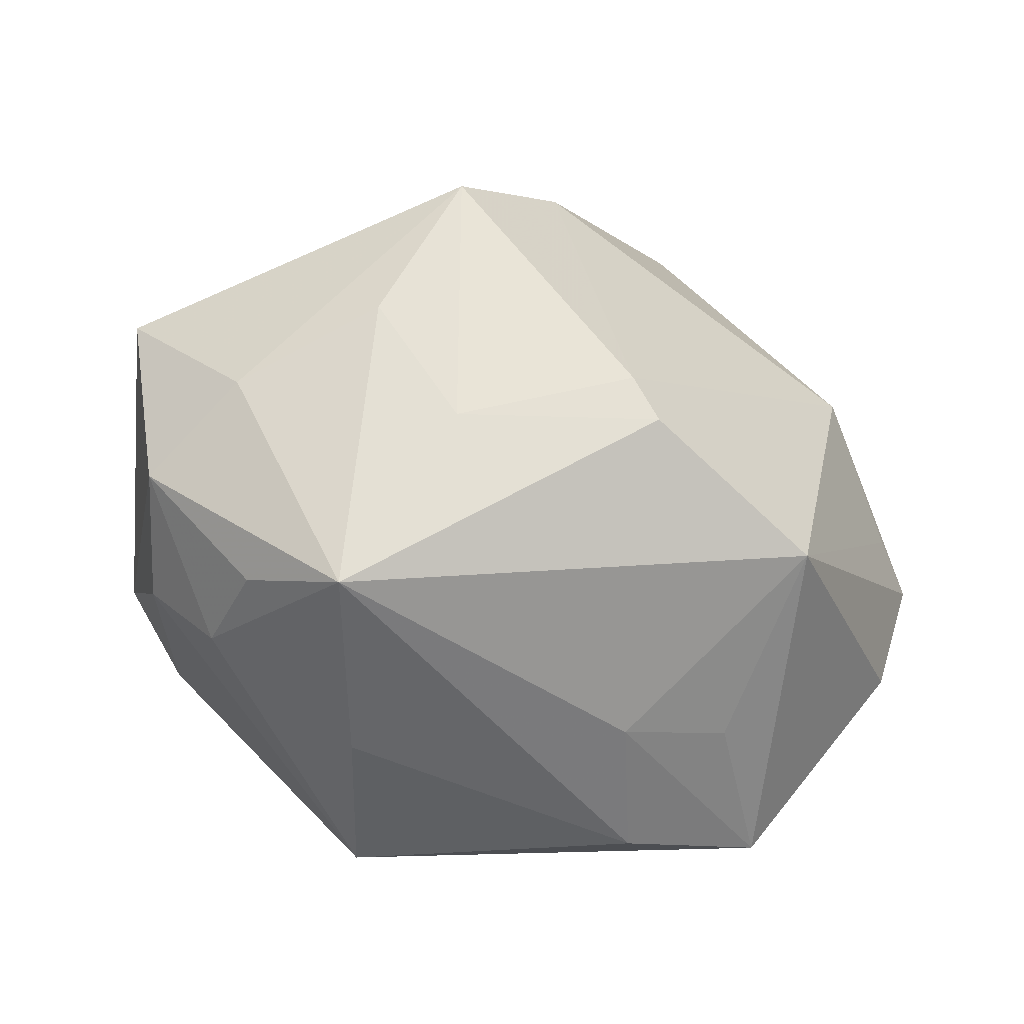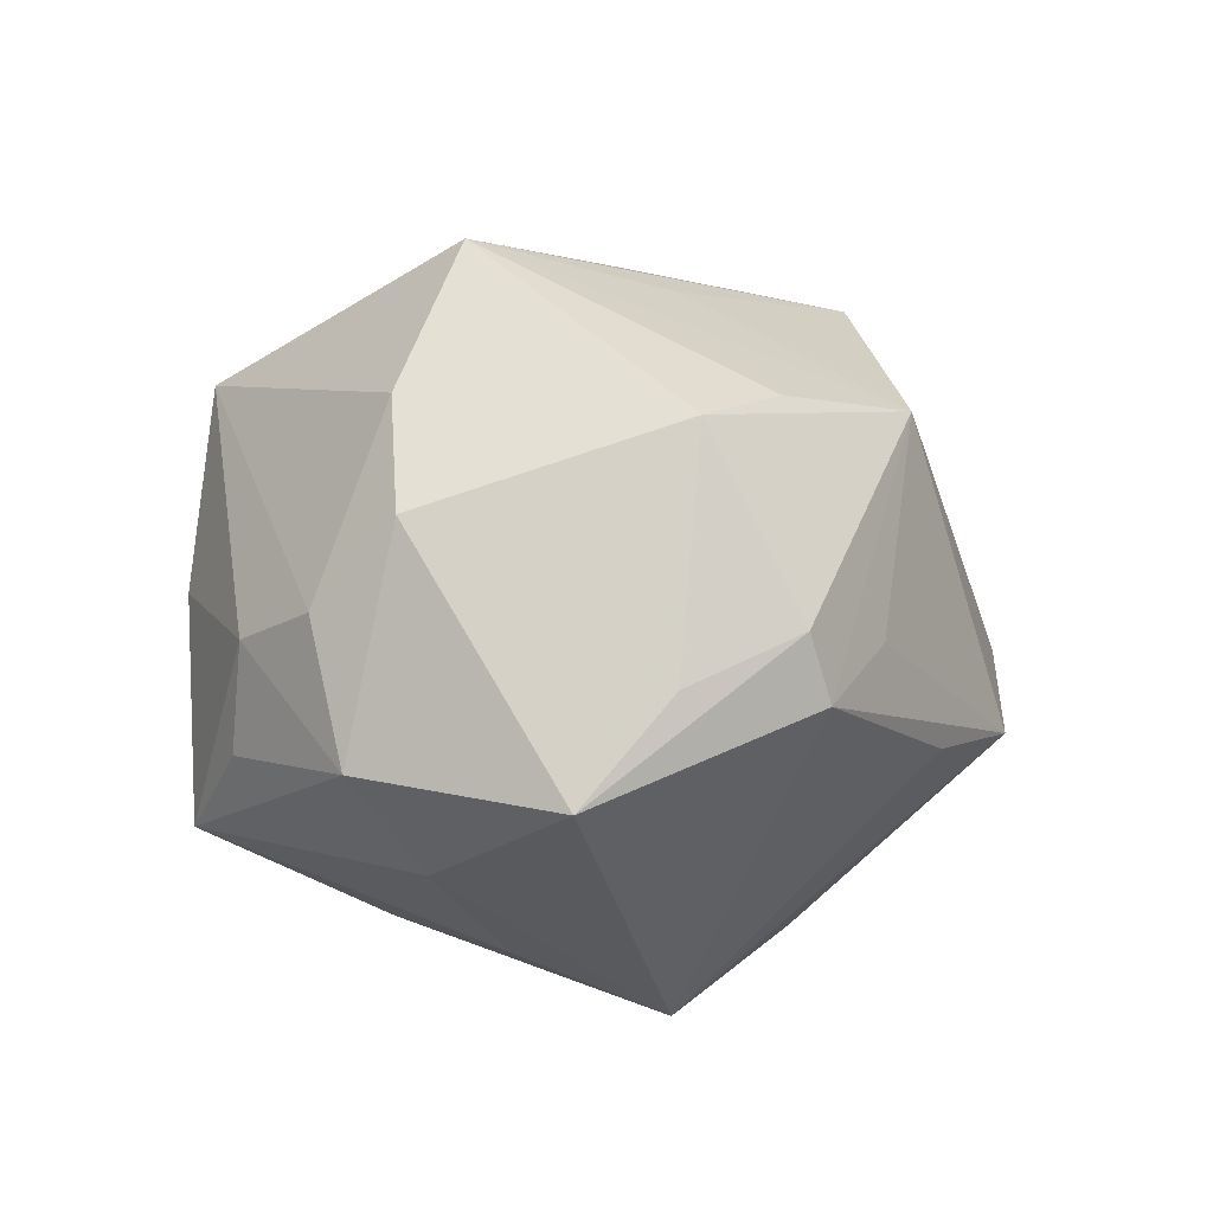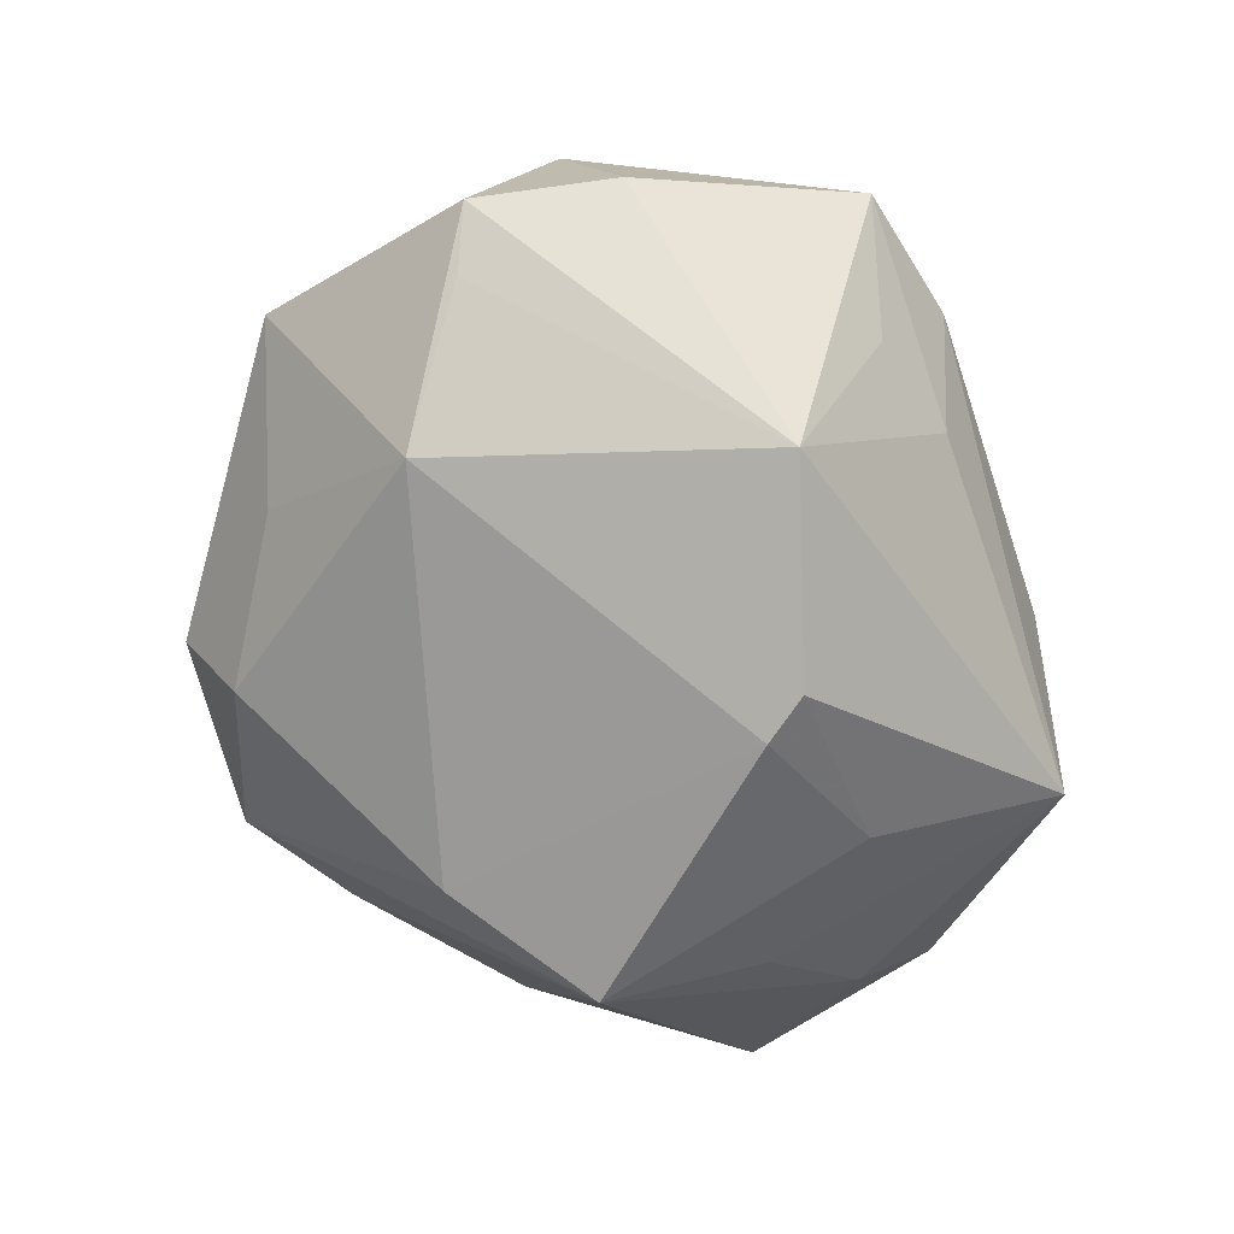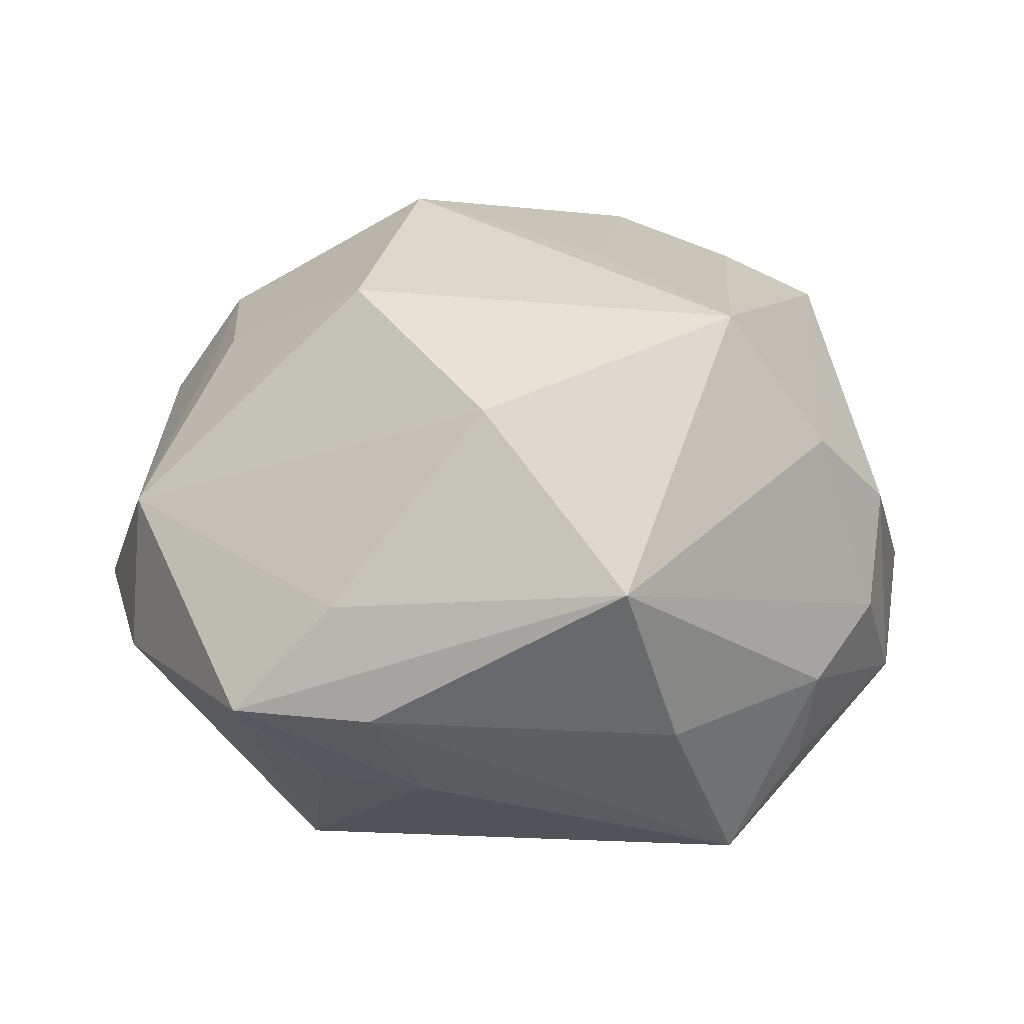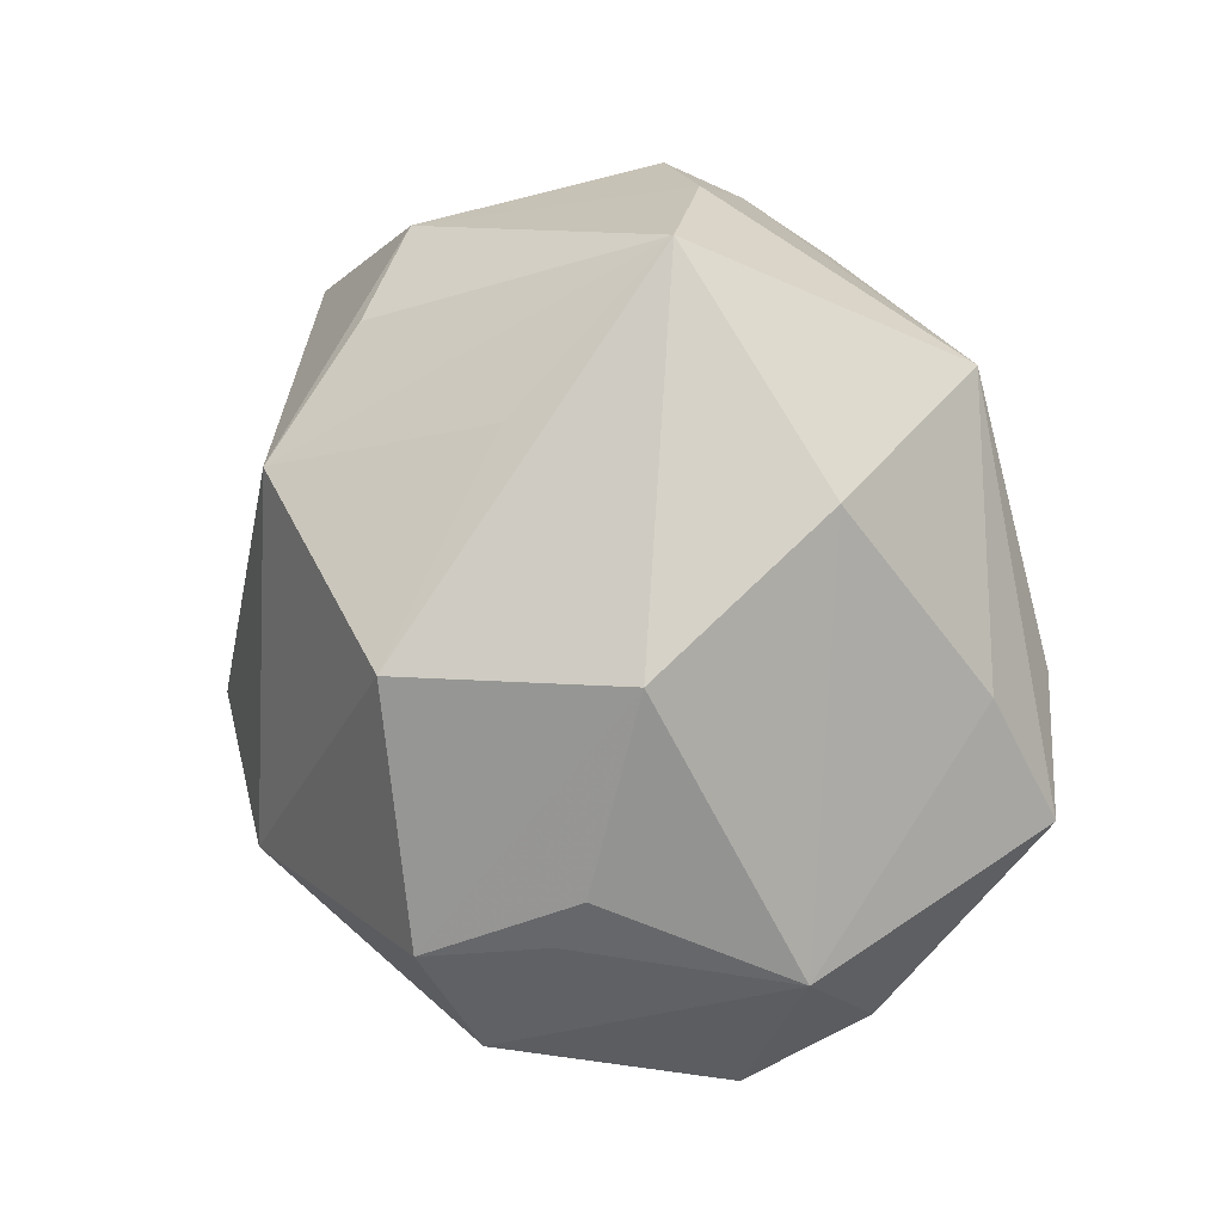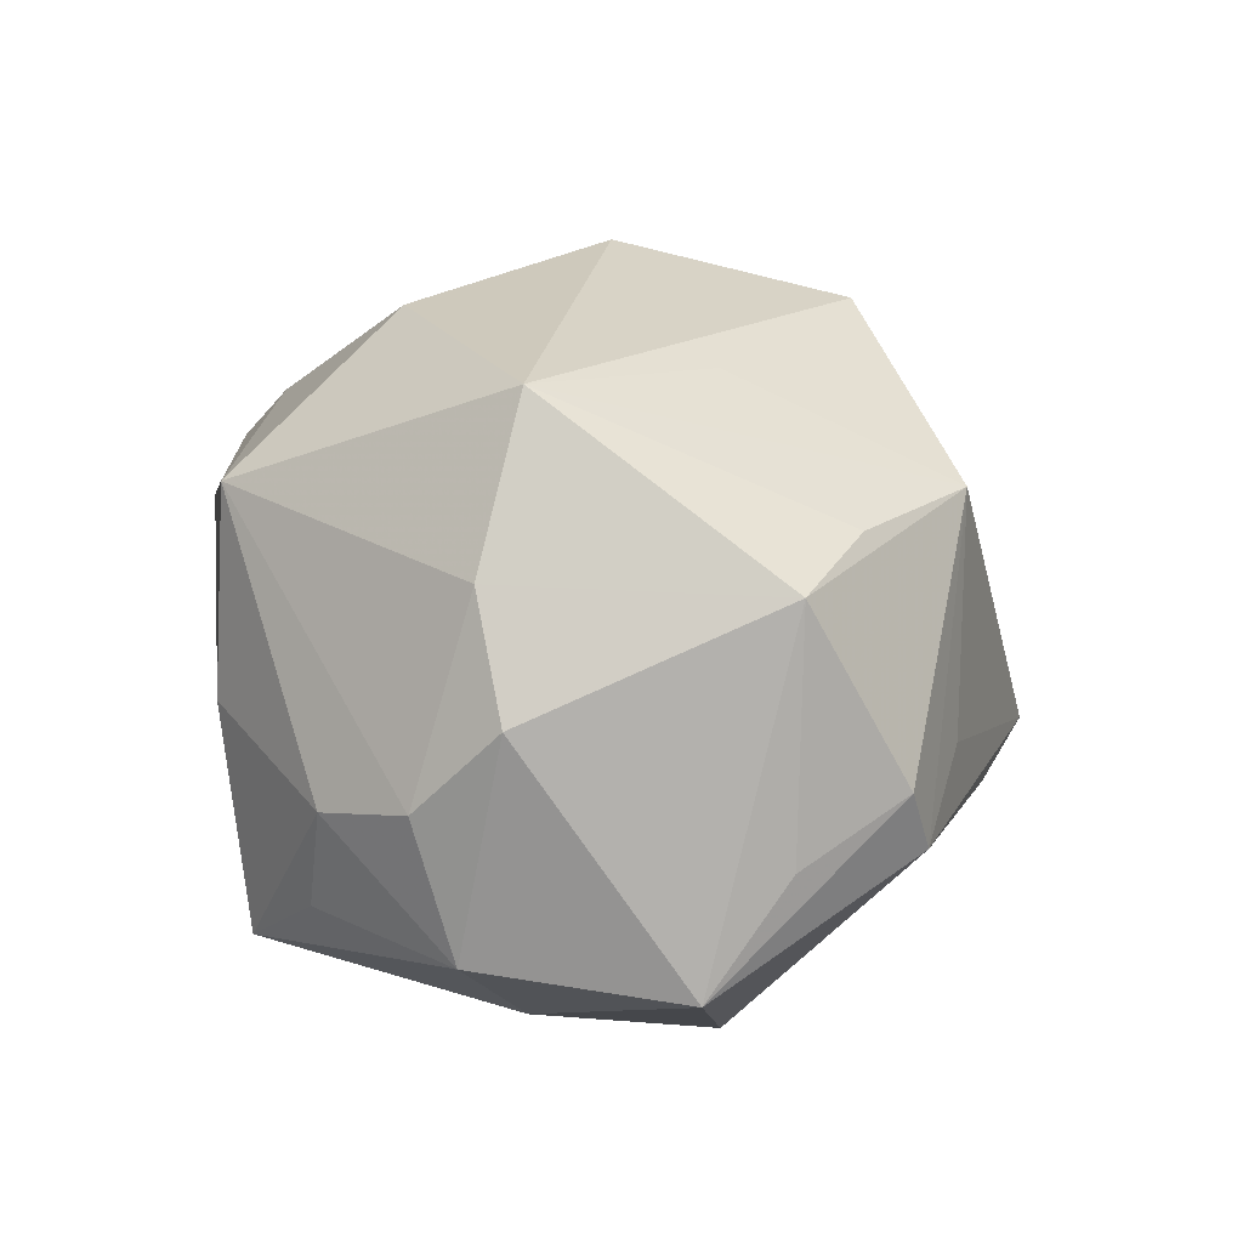
<metadata>
{"format":"obj","ext":"obj","renderer":"f3d","projection":"perspective","resolution":1024,"background":"white","views":[{"elev":-46.4,"azim":162.2,"up":"+Y"},{"elev":8.3,"azim":97.7,"up":"+Z"},{"elev":-60.9,"azim":-68.5,"up":"+Z"},{"elev":42.9,"azim":-1.0,"up":"+Z"},{"elev":73.7,"azim":-100.4,"up":"+Z"},{"elev":30.3,"azim":86.0,"up":"+Z"}]}
</metadata>
<code>
v 0.03153 -0.01204 0.0228
v -0.03282 0.009213 -0.02101
v -0.03324 0.02618 0.01286
v 0.009772 -0.03382 0.02181
v -0.03503 0.01367 0.01463
v -0.01118 -0.0339 -0.006786
v -0.03235 0.01025 0.0193
v -0.02002 -0.02942 0.01625
v -0.02416 -0.02319 -0.02671
v -0.04274 0.0007233 -0.01016
v -0.01629 -0.03678 0.006943
v -0.01484 0.03448 -0.01635
v 0.01543 -0.03522 0.002622
v 0.04136 -0.01454 -0.008919
v -0.004257 -0.01729 0.03196
v -0.01125 0.02478 0.02827
v -0.04361 -0.01509 -0.003579
v -0.02783 0.02584 -0.009644
v 0.03489 -0.008518 -0.01905
v 0.01242 0.03218 0.02022
v 0.03897 -0.01019 0.01309
v 0.001022 0.04136 -0.01157
v 0.03144 -0.026 0.0008908
v 0.013 0.03544 -0.01091
v -0.01745 0.002504 0.03227
v 0.03576 0.02453 0.003391
v 0.02274 -0.003333 -0.02908
v -0.02212 -0.03143 -0.007246
v 0.01382 -0.01618 -0.02829
v 0.03773 -0.01817 0.004403
v -0.03036 -0.03439 0.006365
v 0.03455 0.02641 -0.003275
v 0.01624 0.01075 -0.03645
v -0.002751 -0.01212 -0.03499
v -0.04209 -0.008207 0.01203
v 0.024 0.03047 0.0006921
v 0.008795 0.01024 0.03087
v 0.02399 0.02119 0.0224
v 0.02142 -0.007378 0.0359
v 0.003724 0.02079 -0.03062
v 0.0331 0.01508 0.0213
v 0.03013 -0.02718 -0.009821
v -0.04091 0.02159 0.003275
v -0.04738 -0.001568 -0.005113
v 0.02248 -0.03309 -0.01821
v 0.04541 0.005834 -0.01091
v -0.01655 0.04006 -0.00623
v 0.04055 0.01404 -0.001082
v -0.005665 -0.0165 -0.03406
f 48 41 46
f 20 39 38
f 38 41 20
f 39 41 38
f 16 25 39
f 23 14 30
f 46 41 21
f 21 14 46
f 30 14 21
f 12 22 40
f 22 33 40
f 46 33 32
f 37 39 20
f 20 16 37
f 37 16 39
f 20 22 47
f 47 16 20
f 47 22 12
f 19 14 45
f 19 33 46
f 46 14 19
f 30 21 1
f 1 41 39
f 1 21 41
f 45 14 42
f 42 23 45
f 14 23 42
f 45 49 29
f 12 40 2
f 36 22 20
f 20 32 36
f 36 32 22
f 20 41 26
f 26 32 20
f 41 48 26
f 26 48 46
f 46 32 26
f 24 33 22
f 22 32 24
f 24 32 33
f 16 47 3
f 5 7 3
f 25 16 3
f 3 7 25
f 9 2 49
f 9 49 45
f 25 7 35
f 35 7 5
f 5 3 35
f 4 1 39
f 4 23 30
f 30 1 4
f 27 19 45
f 33 19 27
f 45 29 27
f 27 29 33
f 33 29 34
f 34 29 49
f 49 2 34
f 34 40 33
f 34 2 40
f 43 3 47
f 43 2 44
f 44 35 43
f 43 35 3
f 44 2 10
f 10 9 44
f 2 9 10
f 31 9 28
f 8 35 31
f 31 4 8
f 39 25 15
f 15 4 39
f 8 4 15
f 25 35 15
f 15 35 8
f 45 23 13
f 23 4 13
f 12 2 18
f 2 43 18
f 18 47 12
f 18 43 47
f 17 35 44
f 17 31 35
f 44 9 17
f 9 31 17
f 6 31 28
f 6 9 45
f 28 9 6
f 4 31 11
f 11 13 4
f 31 6 11
f 45 13 11
f 11 6 45

</code>
